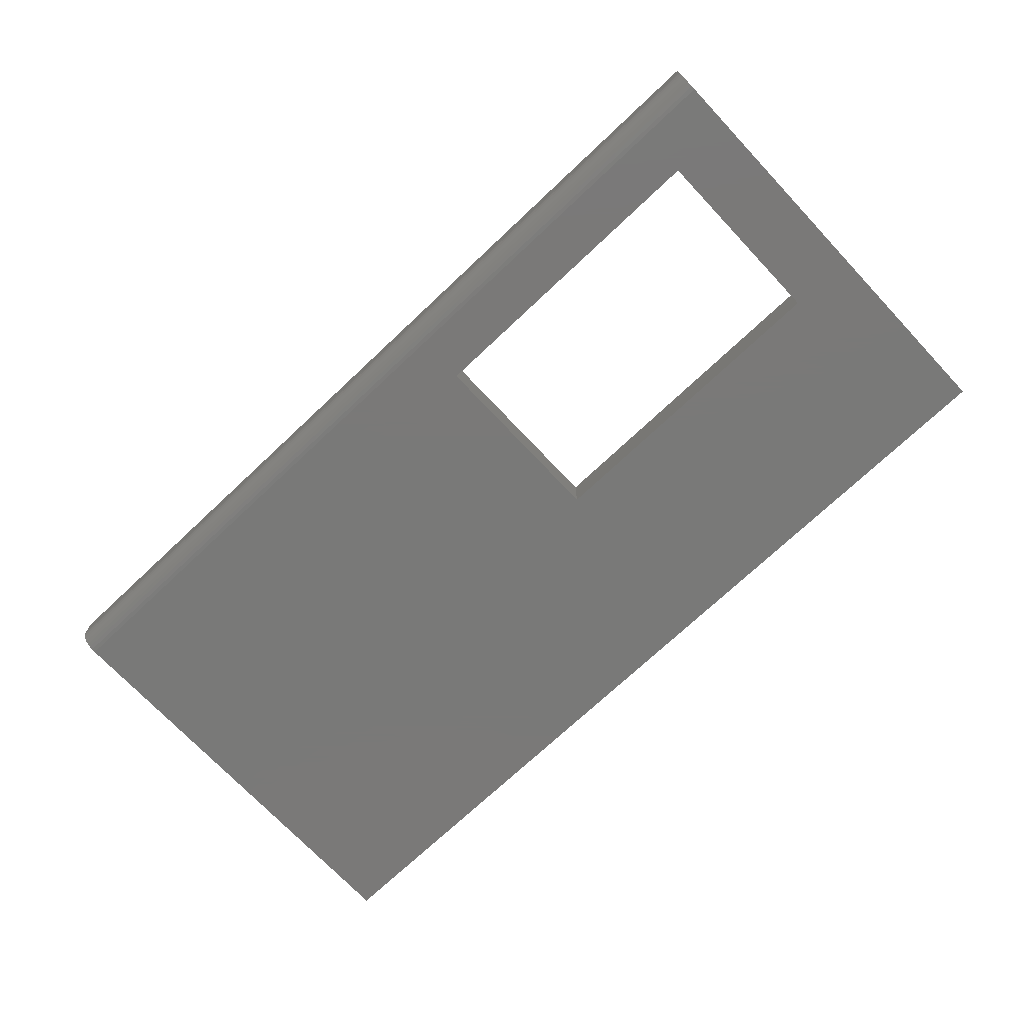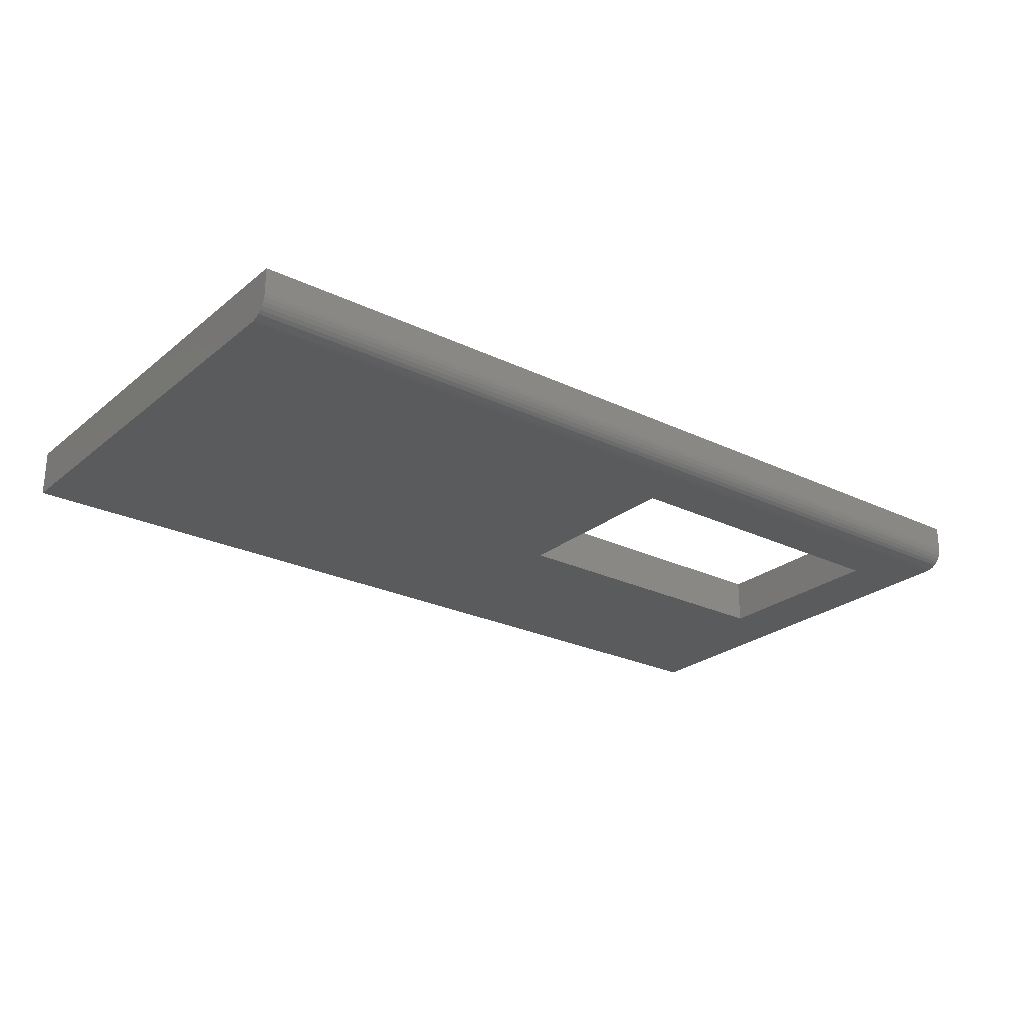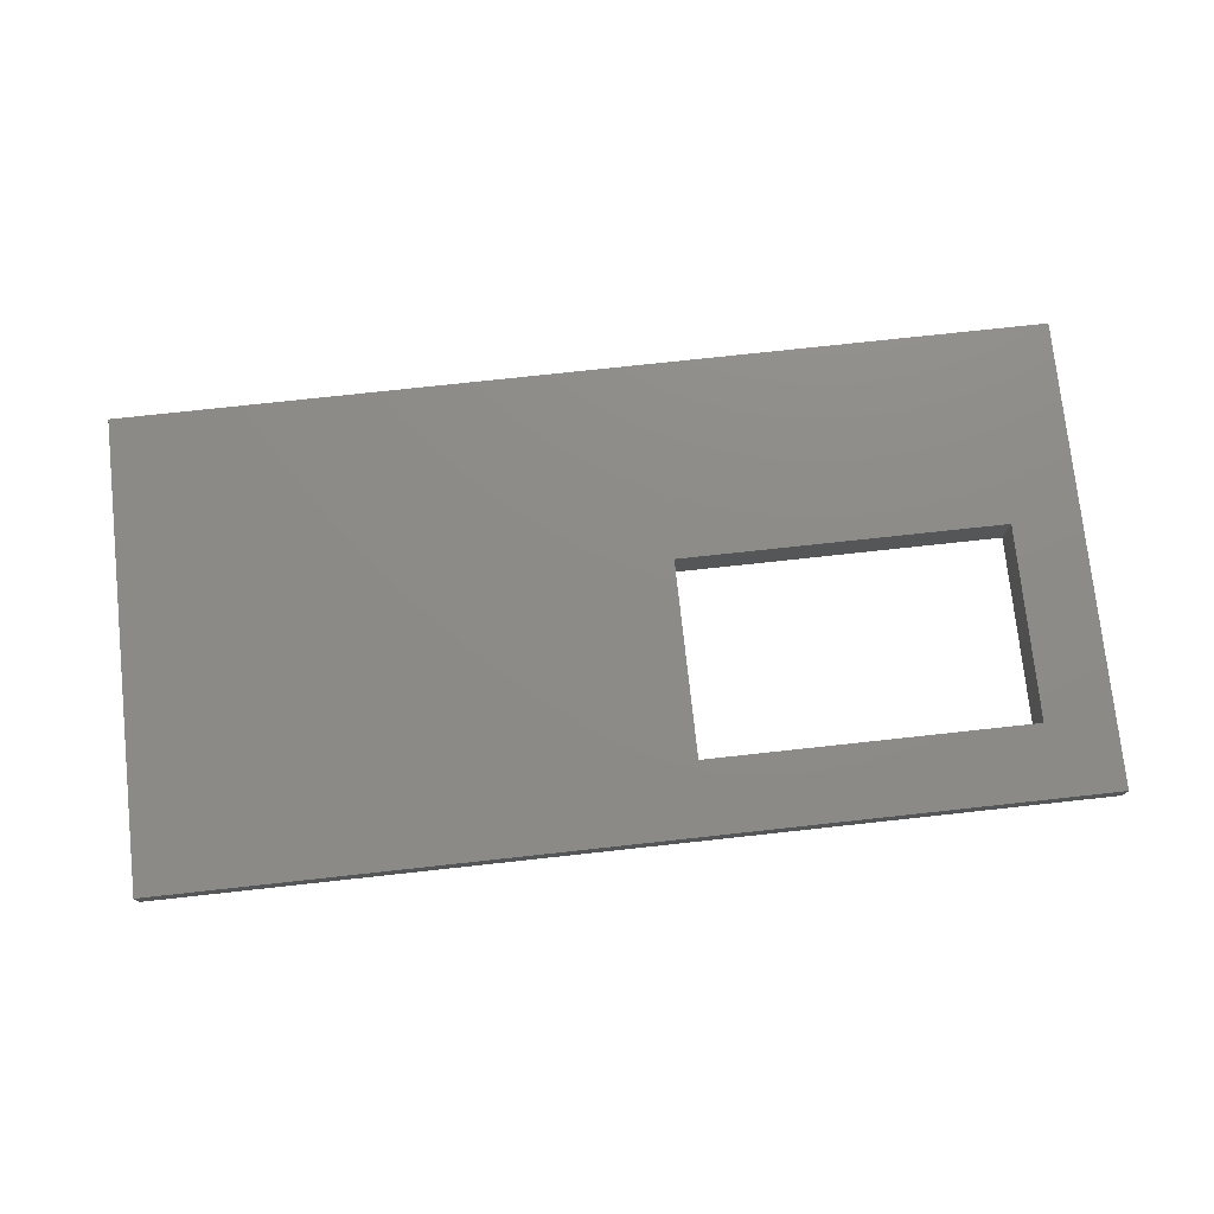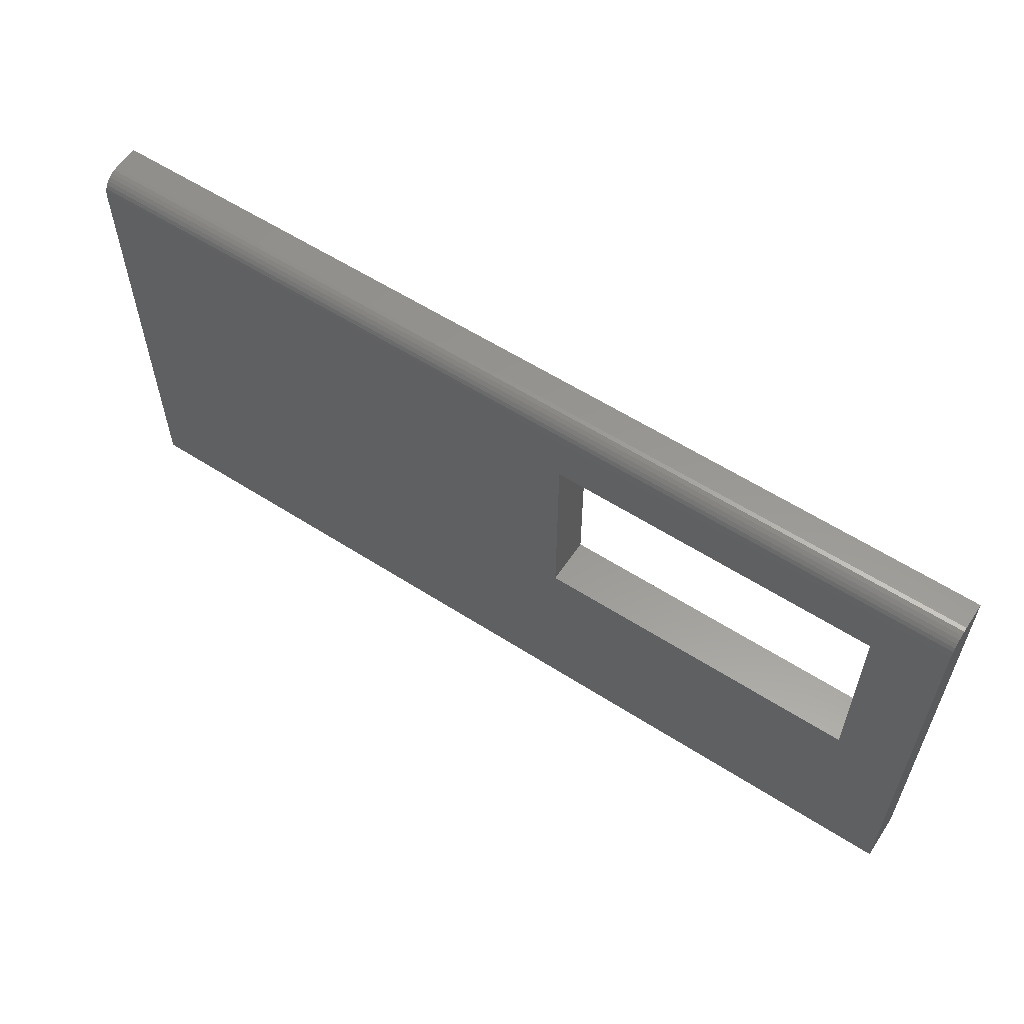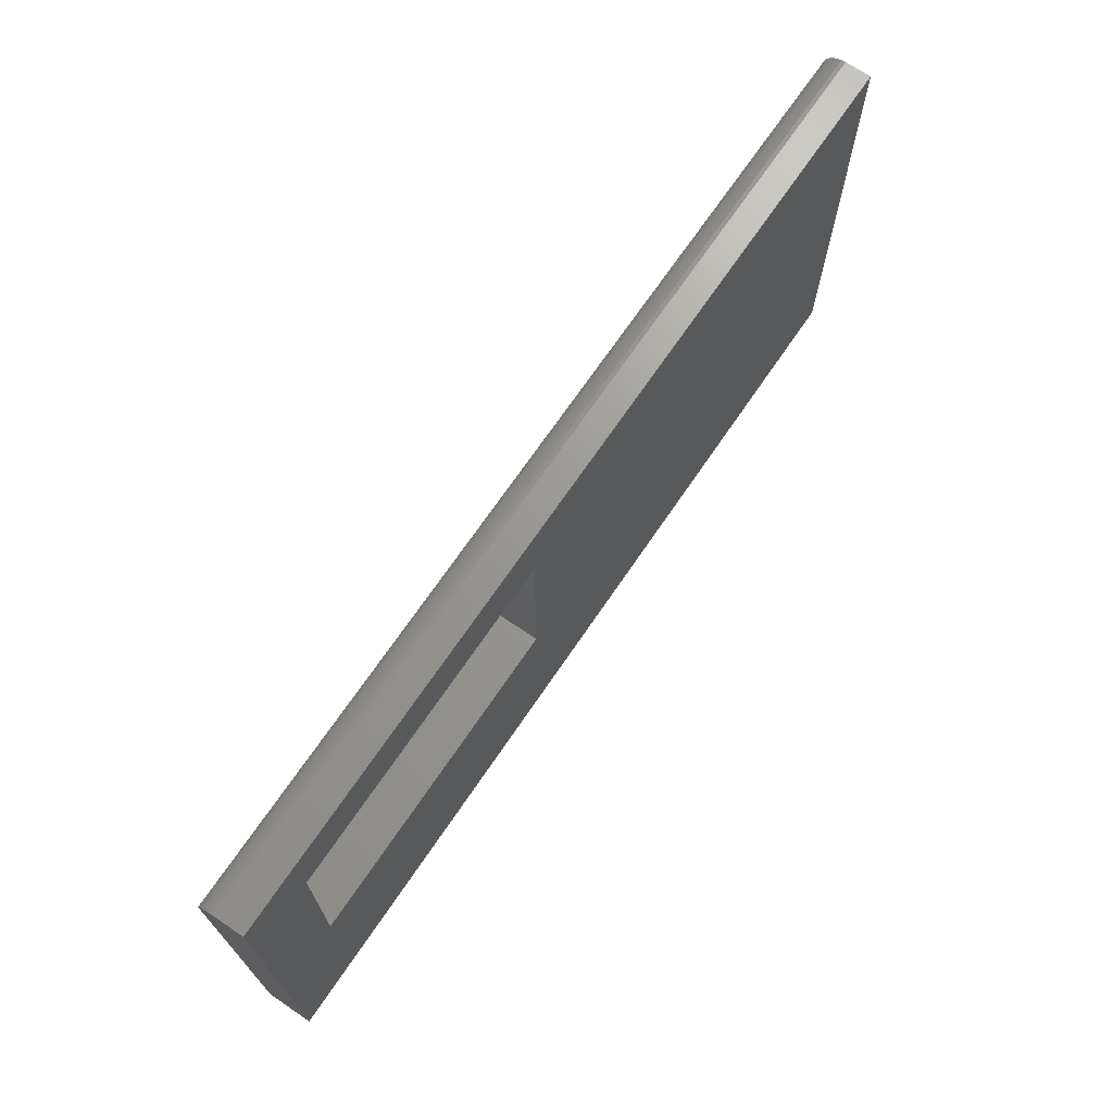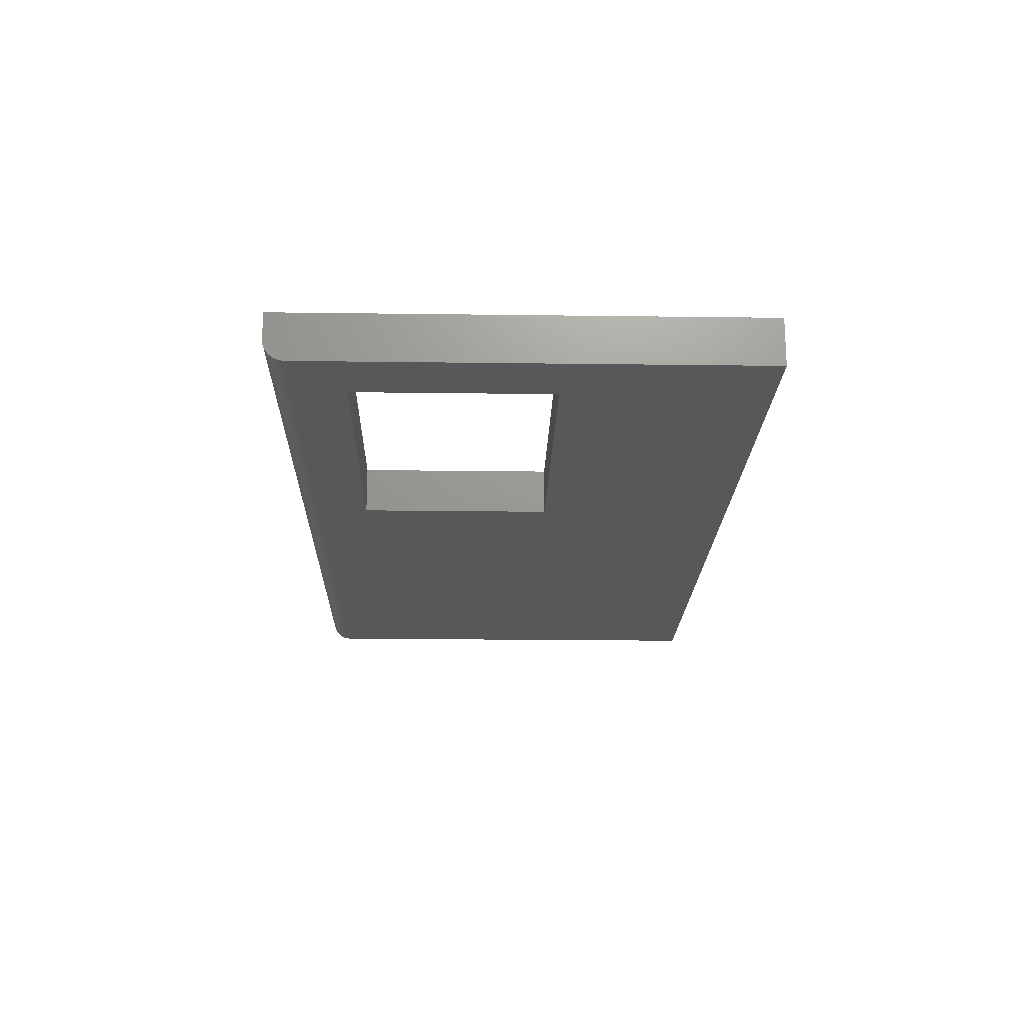
<metadata>
{"format":"stl","ext":"stl","renderer":"f3d","projection":"perspective","resolution":1024,"background":"white","views":[{"elev":-72.2,"azim":-136.7,"up":"+Z"},{"elev":-25.2,"azim":142.2,"up":"+Z"},{"elev":75.7,"azim":173.8,"up":"+Z"},{"elev":58.6,"azim":-146.5,"up":"+Y"},{"elev":70.0,"azim":-55.8,"up":"+Y"},{"elev":-19.5,"azim":-91.4,"up":"+Z"}]}
</metadata>
<code>
# stl→obj: 32 verts, 64 faces
v -0.5234 -0.2891 0
v -0.5234 -0.2891 0.07031
v -0.03906 -0.2891 0
v -0.03906 -0.2891 0.07031
v -0.03906 0.001563 0
v -0.03906 0.001563 0.07031
v -0.5234 0.001563 0
v -0.5234 0.001563 0.07031
v 0.75 -0.5859 0.07031
v -0.625 -0.5859 0.07031
v -0.625 0.1088 0.07031
v 0.75 0.1088 0.07031
v -0.625 0.07755 0
v -0.625 -0.5859 0
v 0.75 -0.5859 0
v 0.75 0.07755 0
v -0.625 0.1088 0.03125
v -0.625 0.1064 0.01929
v -0.625 0.1082 0.02515
v -0.625 0.09491 0.005267
v -0.625 0.08951 0.002379
v -0.625 0.1035 0.01389
v -0.625 0.09965 0.009153
v -0.625 0.08365 0.0006005
v 0.75 0.1088 0.03125
v 0.75 0.1064 0.01929
v 0.75 0.1082 0.02515
v 0.75 0.08365 0.0006005
v 0.75 0.08951 0.002379
v 0.75 0.09491 0.005267
v 0.75 0.09965 0.009153
v 0.75 0.1035 0.01389
f 1 2 3
f 3 2 4
f 3 4 5
f 5 4 6
f 5 6 7
f 7 6 8
f 7 8 1
f 1 8 2
f 9 4 10
f 10 4 2
f 10 2 11
f 11 2 8
f 11 8 12
f 12 8 6
f 12 6 9
f 9 6 4
f 13 1 14
f 14 1 3
f 14 3 15
f 1 13 7
f 7 13 16
f 7 16 5
f 5 16 15
f 5 15 3
f 17 18 11
f 17 19 18
f 20 21 22
f 22 23 20
f 11 24 13
f 11 13 14
f 11 14 10
f 24 11 18
f 24 18 22
f 24 22 21
f 12 25 11
f 11 25 17
f 25 26 27
f 12 9 15
f 12 15 16
f 12 16 28
f 12 28 29
f 12 29 30
f 12 30 31
f 12 31 32
f 12 32 26
f 12 26 25
f 16 13 28
f 28 13 24
f 28 24 29
f 29 24 21
f 29 21 30
f 30 21 20
f 30 20 31
f 31 20 23
f 31 23 32
f 32 23 22
f 32 22 26
f 26 22 18
f 26 18 27
f 27 18 19
f 27 19 25
f 25 19 17
f 10 14 9
f 9 14 15

</code>
